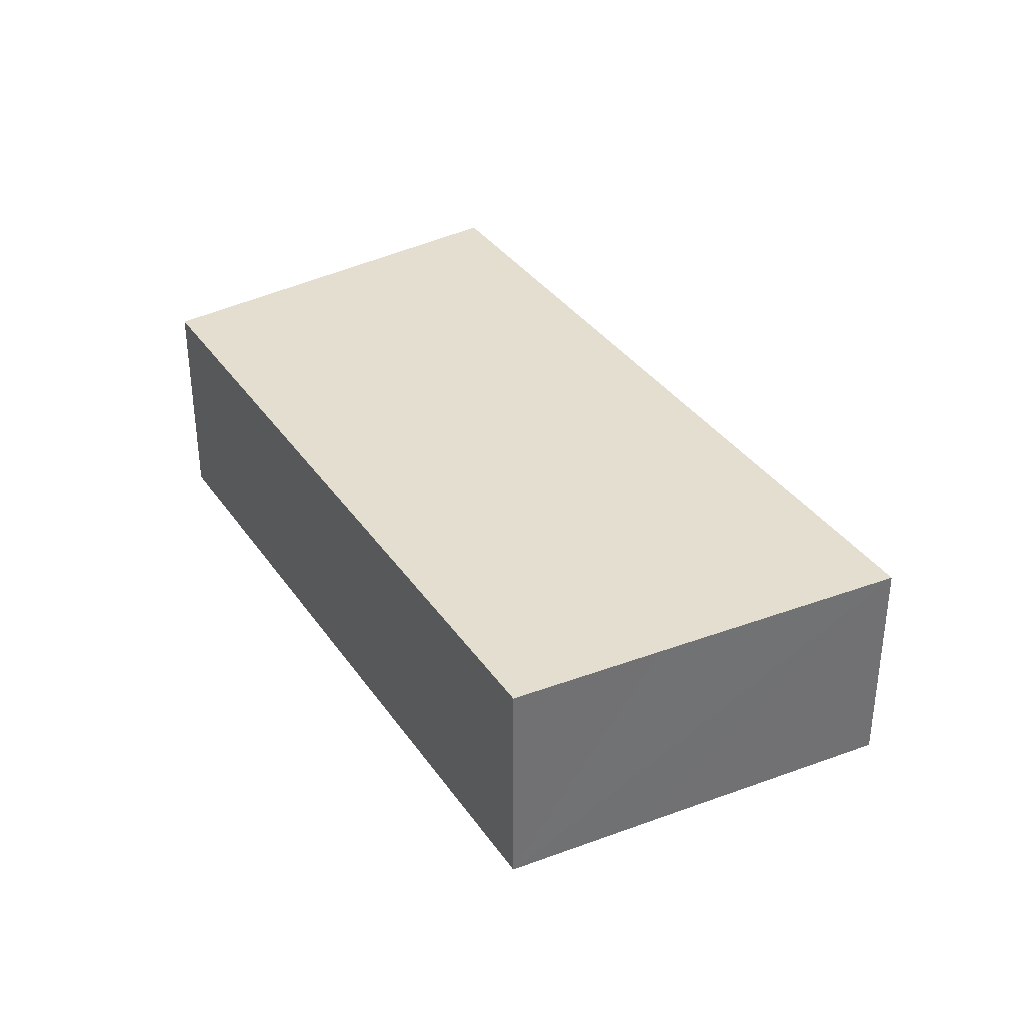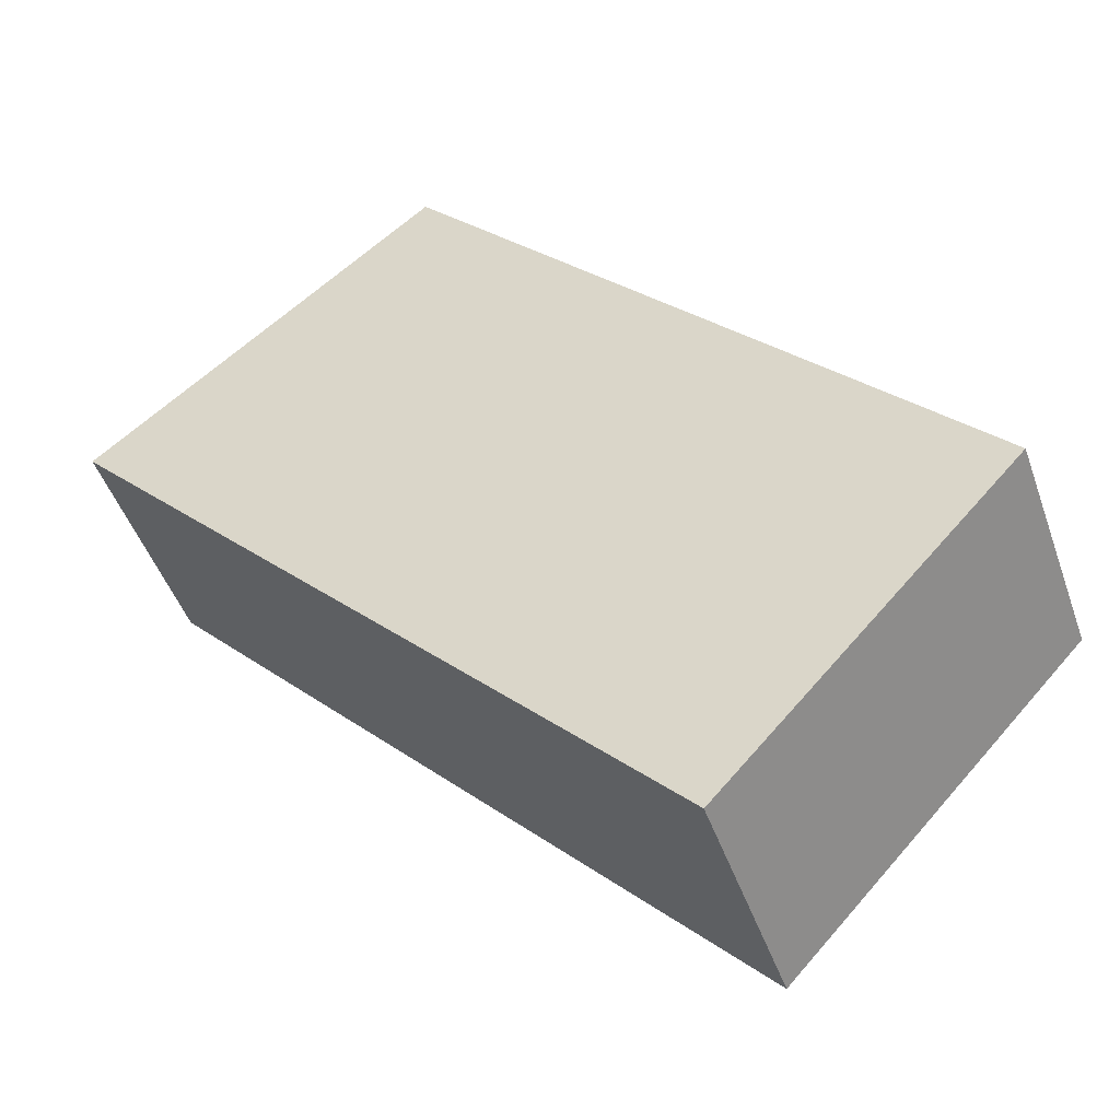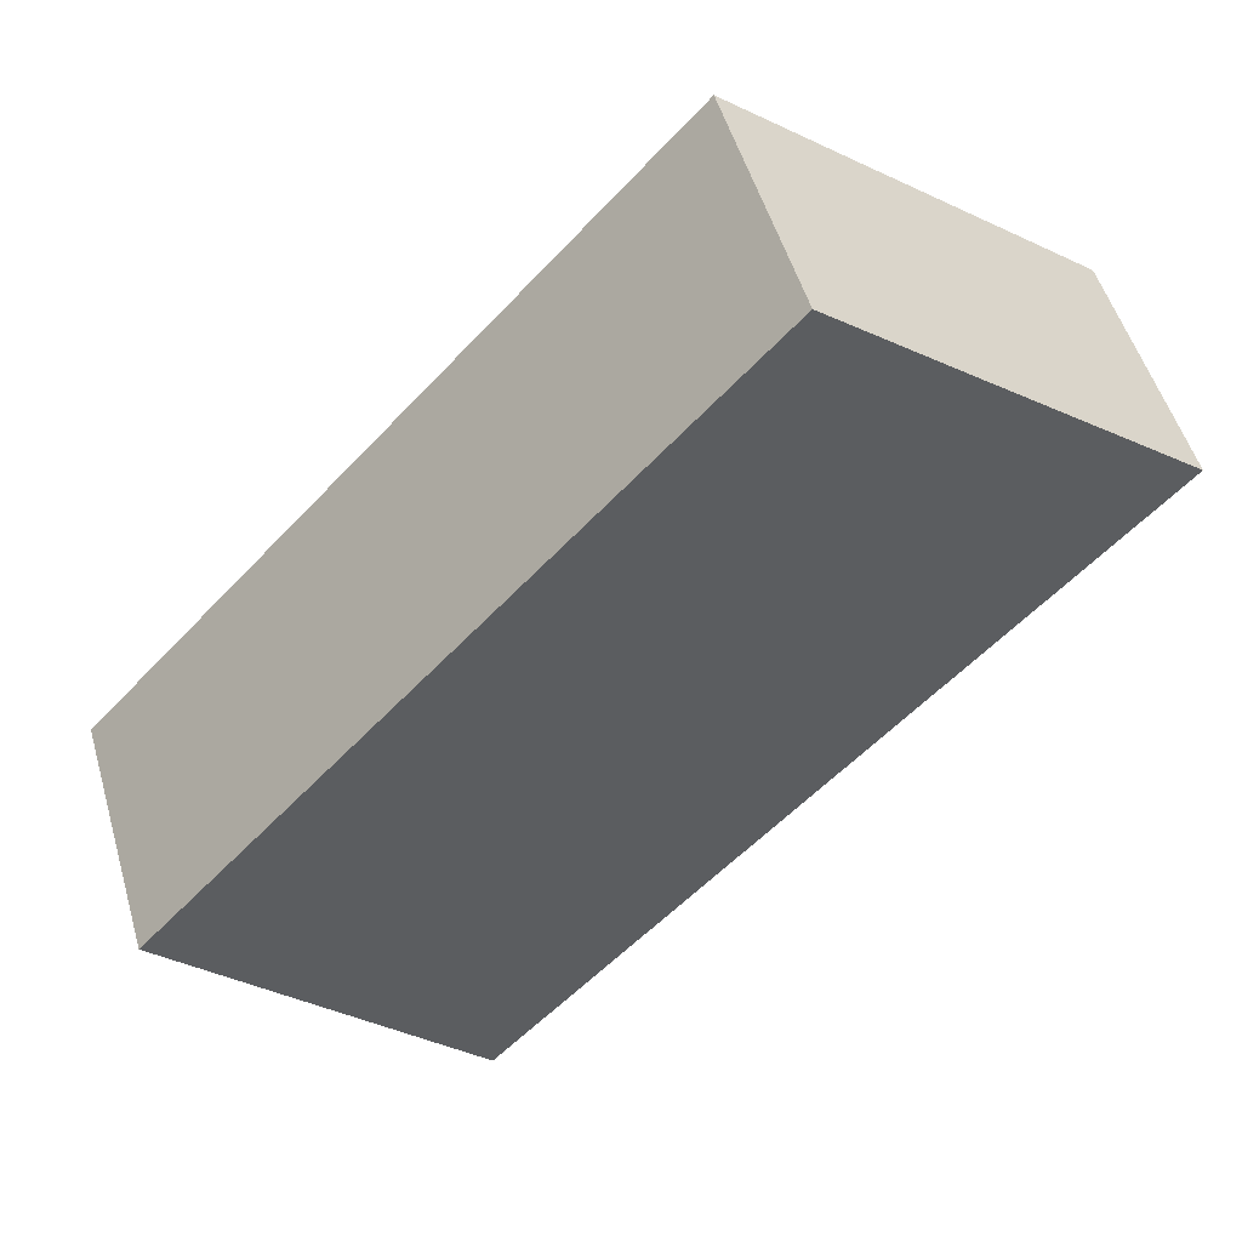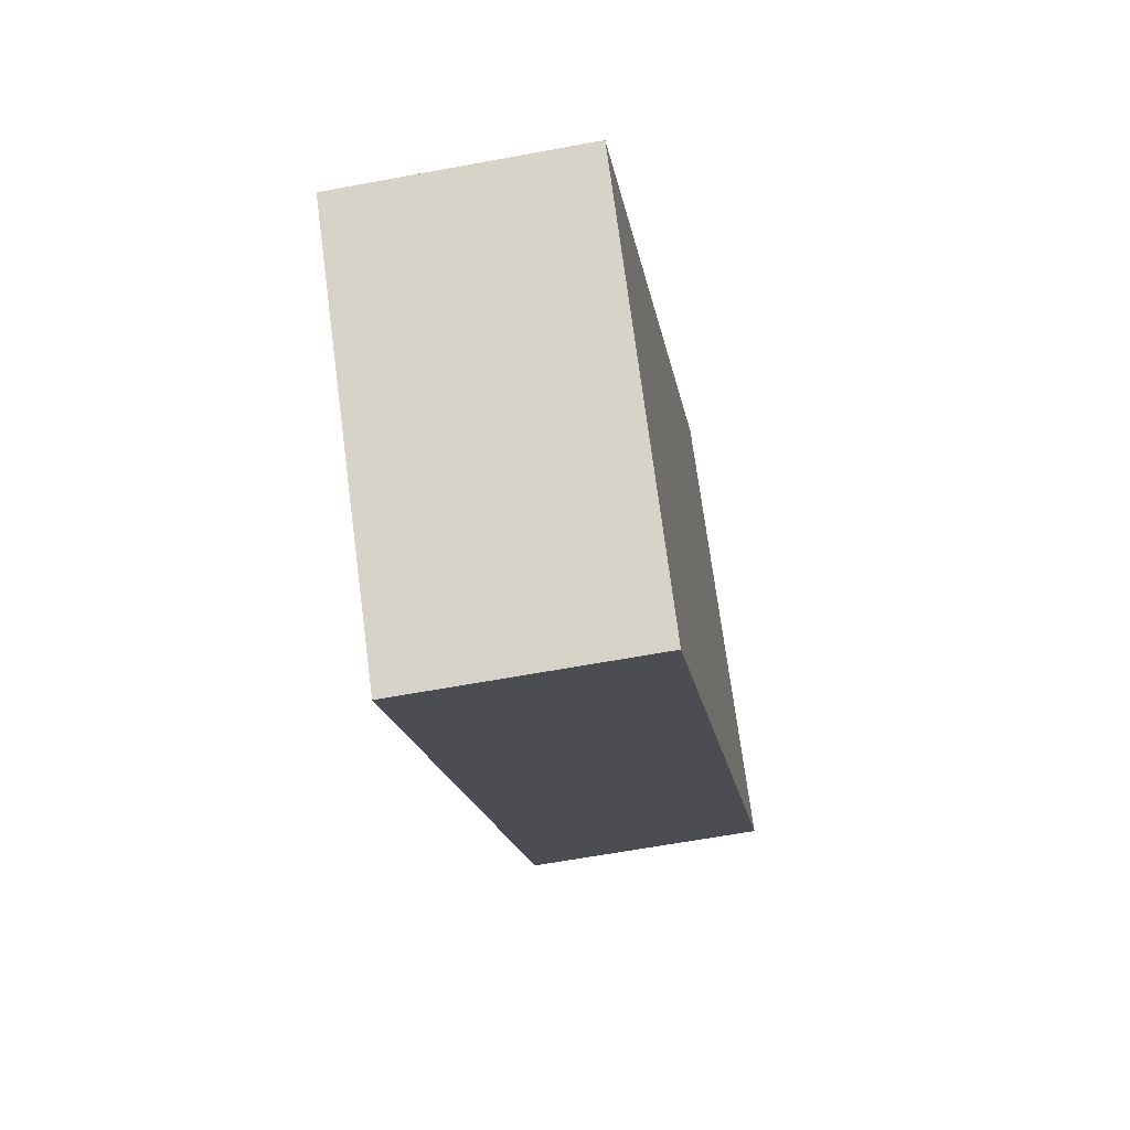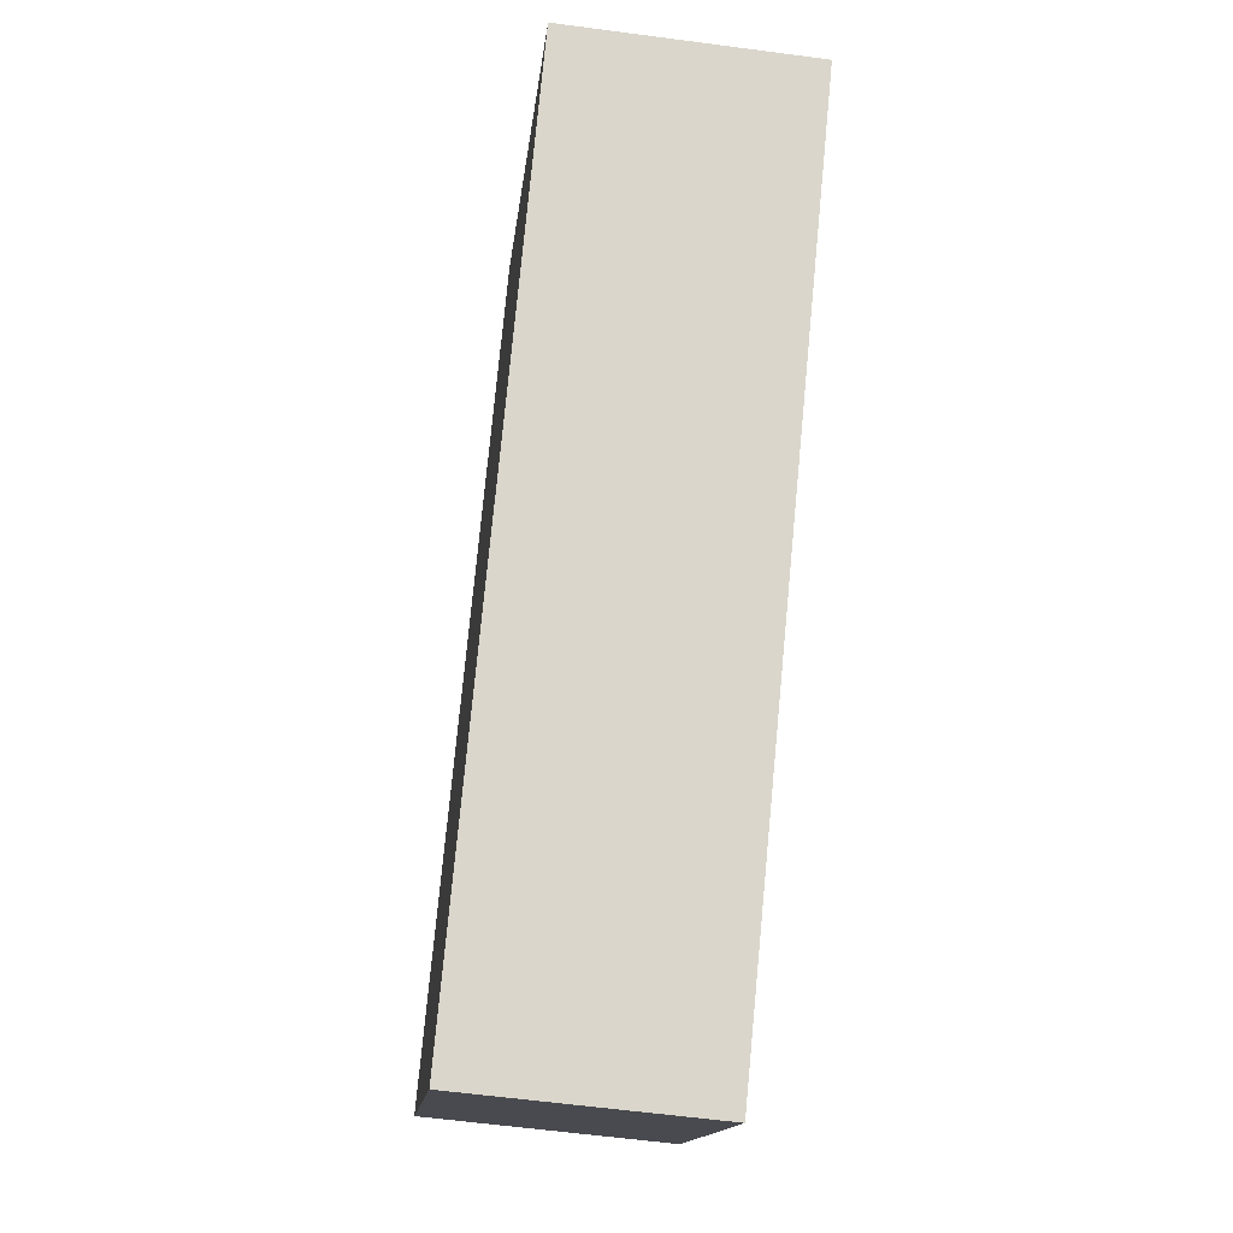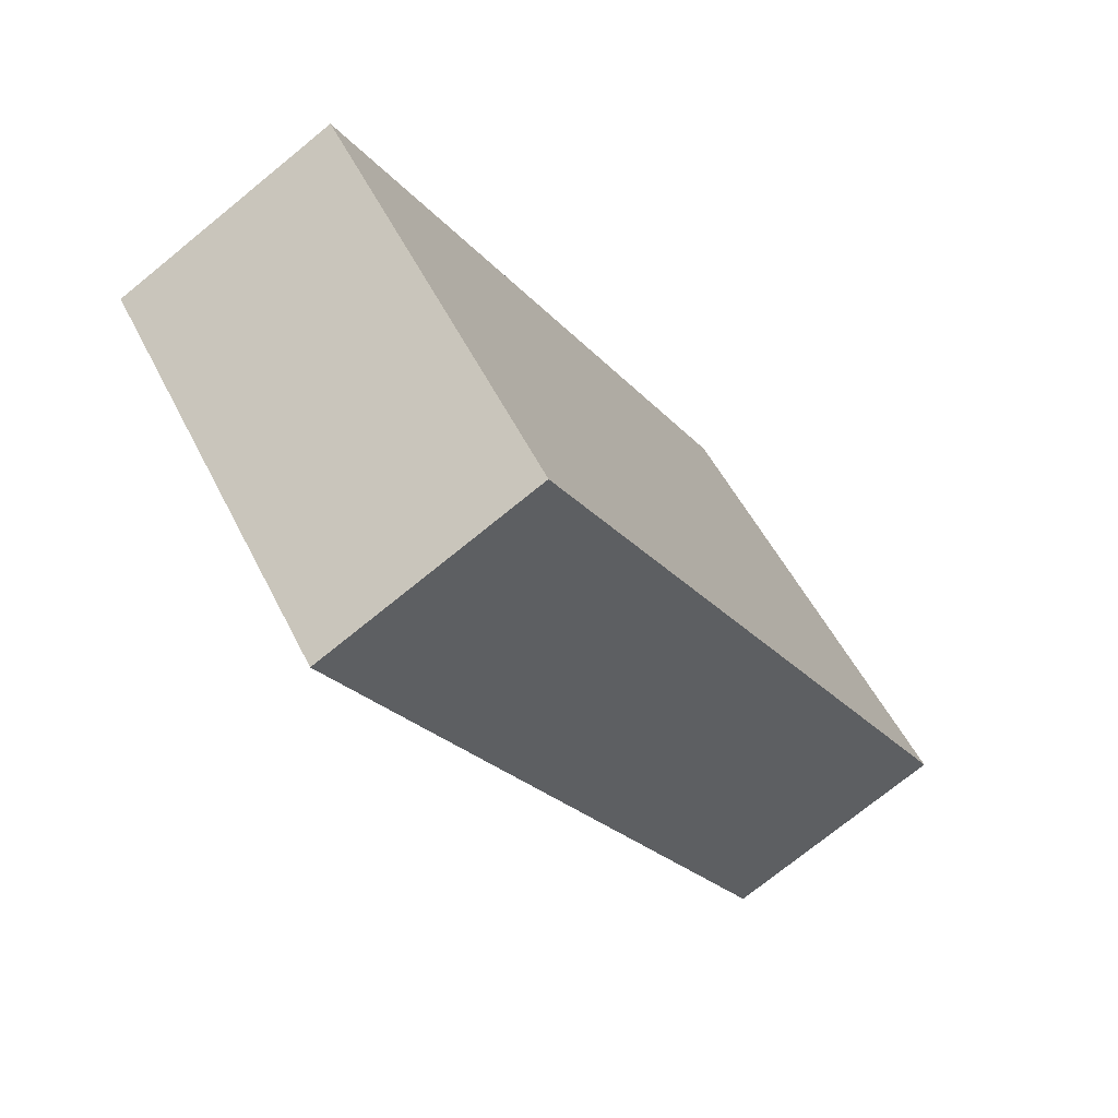
<metadata>
{"format":"obj","ext":"obj","renderer":"f3d","projection":"perspective","resolution":1024,"background":"white","views":[{"elev":36.5,"azim":13.1,"up":"+Y"},{"elev":-46.8,"azim":-161.1,"up":"+Z"},{"elev":50.9,"azim":-16.0,"up":"+Z"},{"elev":-61.2,"azim":-79.2,"up":"+Z"},{"elev":-59.6,"azim":82.2,"up":"+Z"},{"elev":-73.5,"azim":-50.8,"up":"+Z"}]}
</metadata>
<code>
v  1.265 1.026 -1.362
v  2.963 1.026 2.122
v  3.896 1.026 1.375
v  2.411 1.026 2.566
v  0 1.026 6.282e-17
v  2.411 -1.571e-16 2.566
v  2.963 -1.299e-16 2.122
v  3.896 -8.419e-17 1.375
v  1.265 8.34e-17 -1.362
v  0 0 0
g defaultobject
f 1 2 3
f 2 1 4
f 4 1 5
f 6 2 4
f 2 6 3
f 3 6 7
f 3 7 8
f 8 1 3
f 1 8 9
f 10 4 5
f 4 10 6
f 9 5 1
f 5 9 10
f 7 9 8
f 9 7 6
f 9 6 10

</code>
